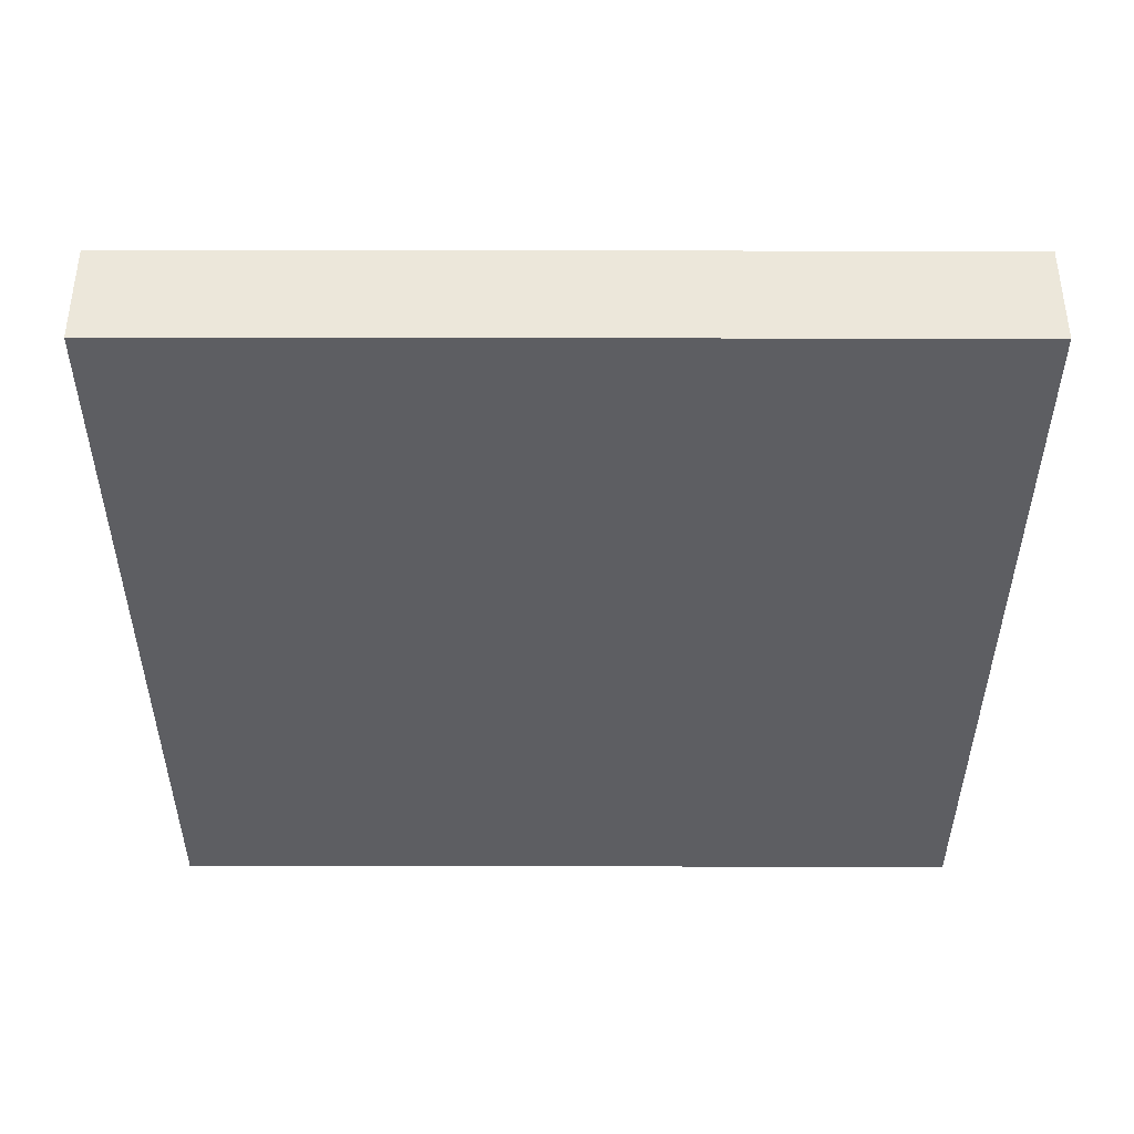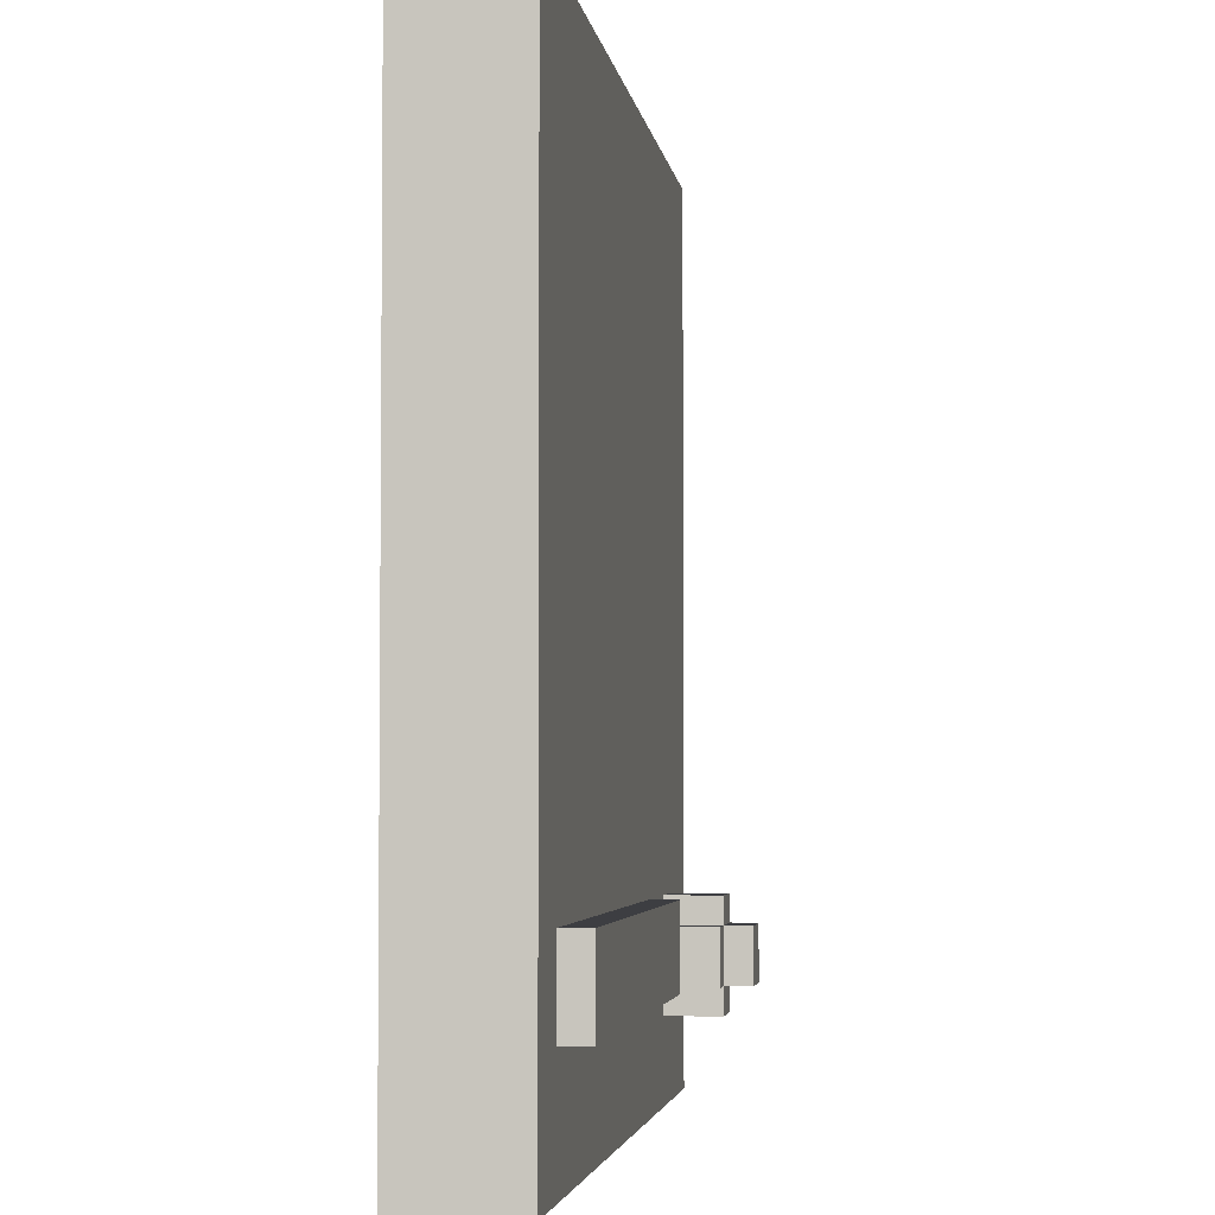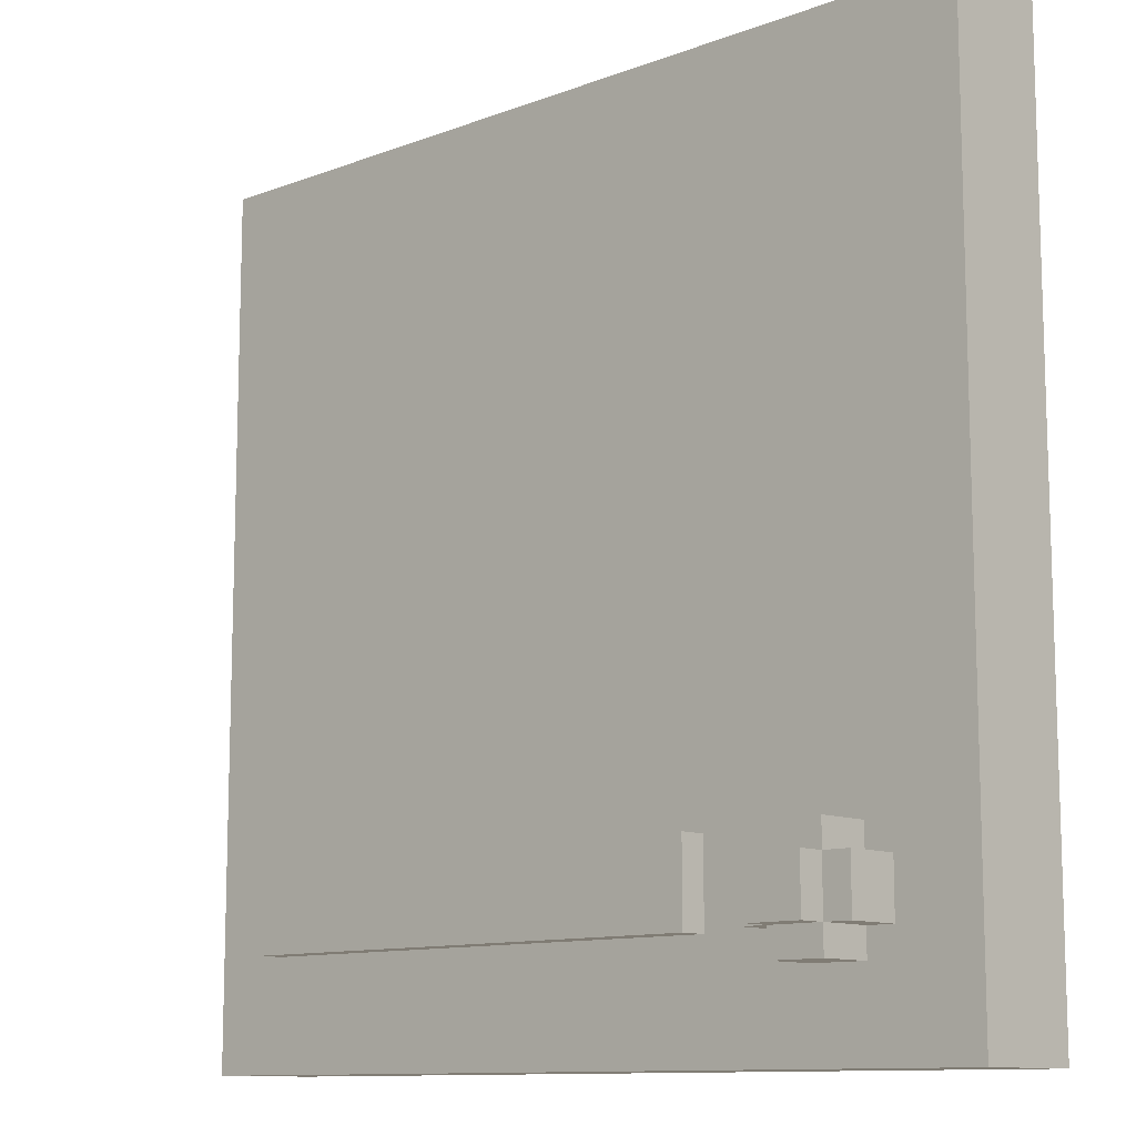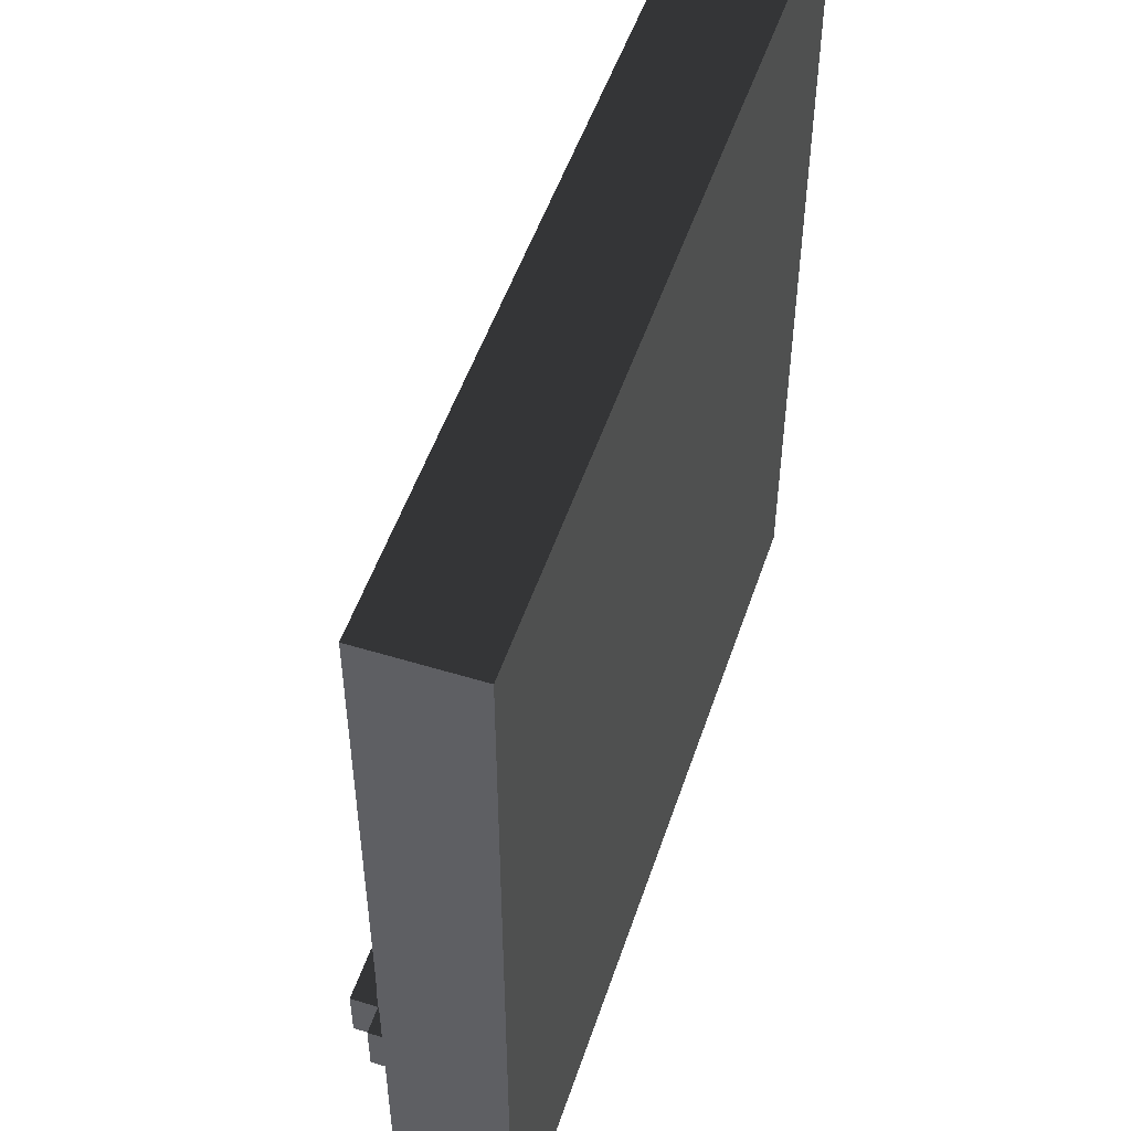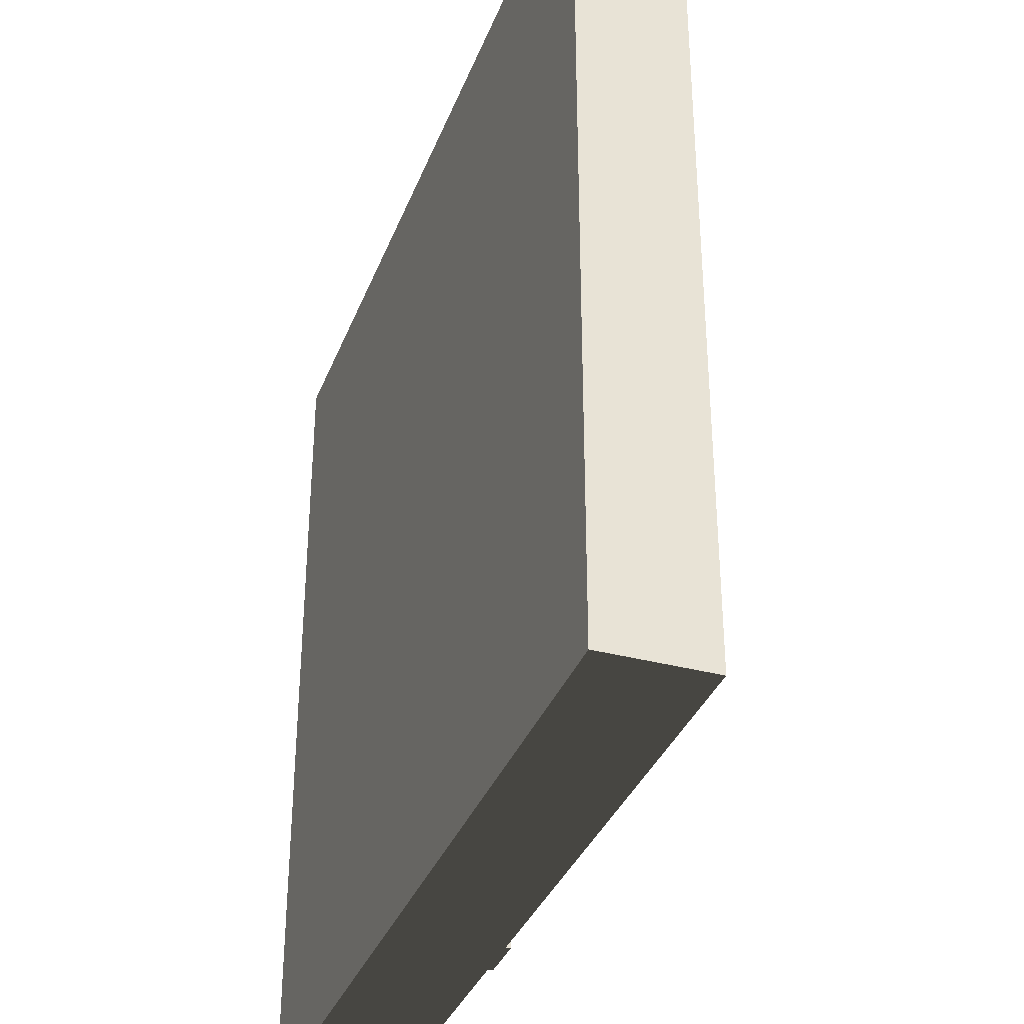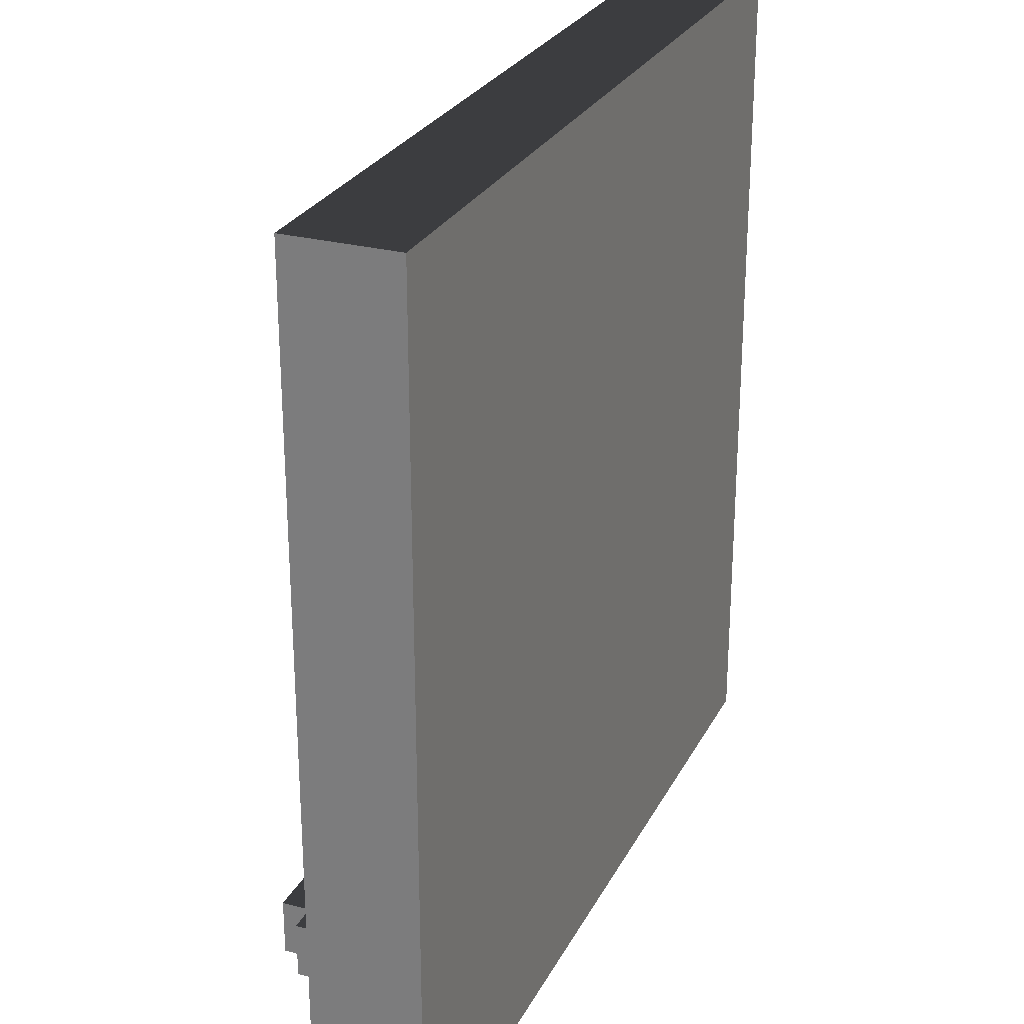
<metadata>
{"format":"obj","ext":"obj","renderer":"f3d","projection":"perspective","resolution":1024,"background":"white","views":[{"elev":-38.7,"azim":89.9,"up":"+Y"},{"elev":-3.5,"azim":97.9,"up":"+Z"},{"elev":-11.1,"azim":-137.2,"up":"+Z"},{"elev":51.7,"azim":-71.6,"up":"+Z"},{"elev":-35.3,"azim":70.5,"up":"+Z"},{"elev":26.8,"azim":-67.6,"up":"+Z"}]}
</metadata>
<code>
o whoof_base
v -4.25 1 4.25
v 3.75 1 4.25
v 3.75 0 4.25
v -4.25 0 4.25
v -4.25 1 -3.75
v 3.75 1 -3.75
v 3.75 0 -3.75
v -4.25 0 -3.75
v -1.75 1.25 -2
v 3 1.25 -2
v 3 1 -2
v -1.75 1 -2
v -1.75 1.25 -2.75
v 3 1.25 -2.75
v 3 1 -2.75
v -1.75 1 -2.75
v -3.25 1.5 -2.25
v -2.75 1.5 -2.25
v -2.75 1 -2.25
v -3.25 1 -2.25
v -3.25 1.5 -2.75
v -2.75 1.5 -2.75
v -2.75 1 -2.75
v -3.25 1 -2.75
v -2.75 1.5 -3
v -3.25 1.5 -3
v -3.25 1 -3
v -2.75 1 -3
v -2.5 1.5 -2.25
v -2.5 1.5 -2.75
v -2.5 1 -2.75
v -2.5 1 -2.25
v -3.25 1.5 -2
v -2.75 1.5 -2
v -2.75 1 -2
v -3.25 1 -2
v -3.5 1.5 -2.75
v -3.5 1.5 -2.25
v -3.5 1 -2.25
v -3.5 1 -2.75
v -3.25 1.75 -2.75
v -2.75 1.75 -2.75
v -2.75 1.75 -2.25
v -3.25 1.75 -2.25
f 4 3 2 1
f 7 8 5 6
f 1 2 6 5
f 8 4 1 5
f 3 7 6 2
f 8 7 3 4
f 12 11 10 9
f 15 16 13 14
f 9 10 14 13
f 16 12 9 13
f 11 15 14 10
f 26 21 22 25
f 27 24 21 26
f 28 23 24 27
f 25 22 23 28
f 28 27 26 25
f 30 22 18 29
f 31 23 22 30
f 32 19 23 31
f 29 18 19 32
f 32 31 30 29
f 34 18 17 33
f 35 19 18 34
f 36 20 19 35
f 33 17 20 36
f 36 35 34 33
f 38 17 21 37
f 39 20 17 38
f 40 24 20 39
f 37 21 24 40
f 40 39 38 37
f 42 22 21 41
f 43 18 22 42
f 44 17 18 43
f 41 21 17 44
f 44 43 42 41

</code>
